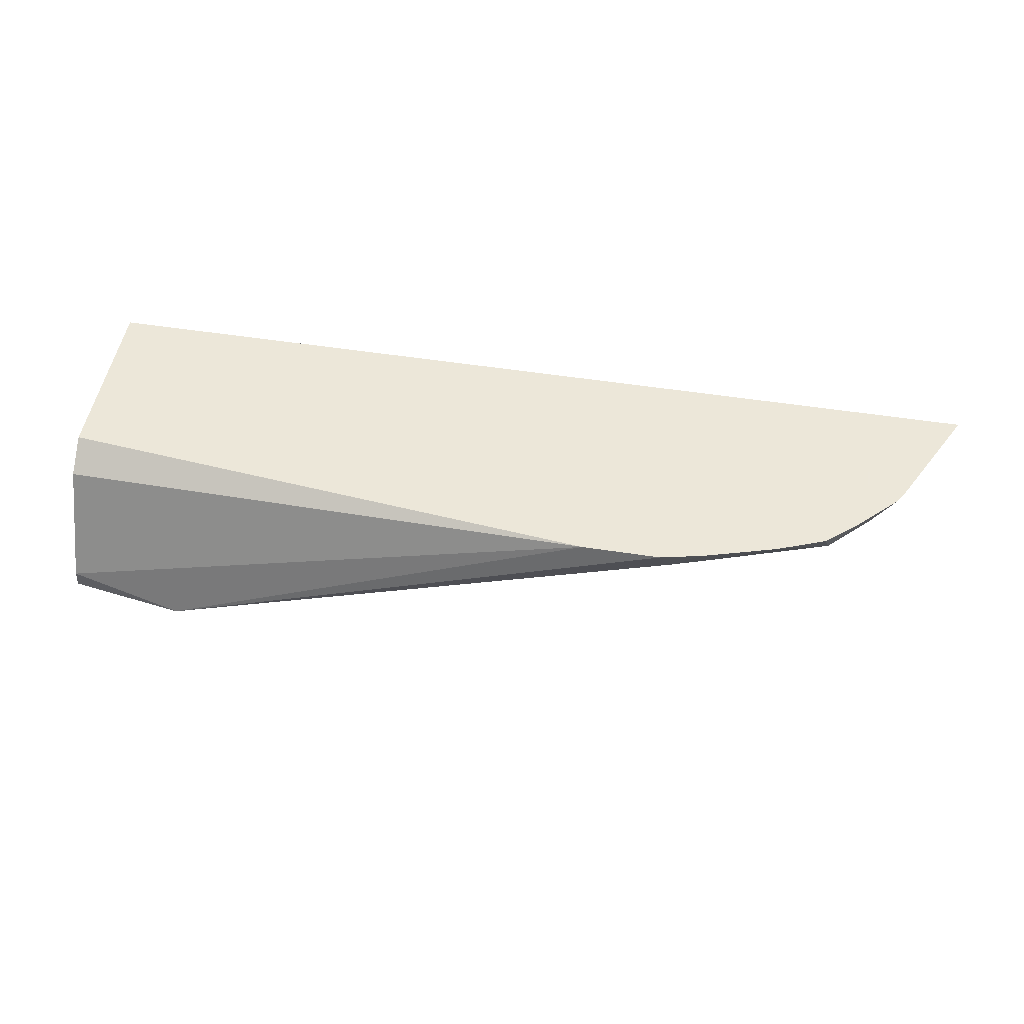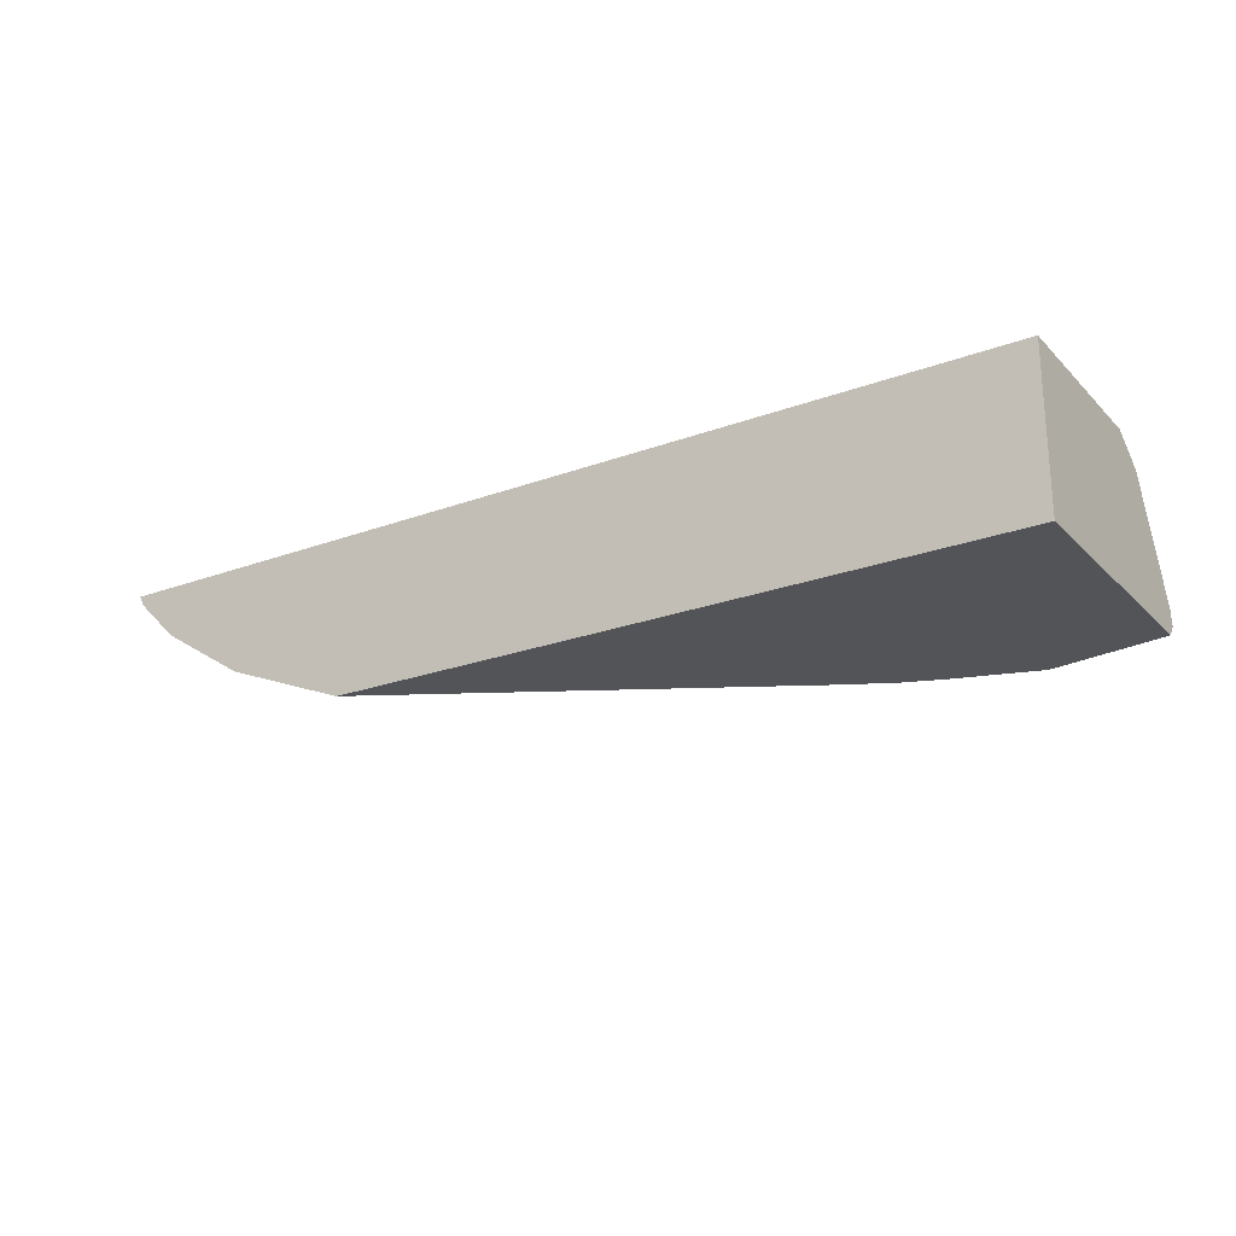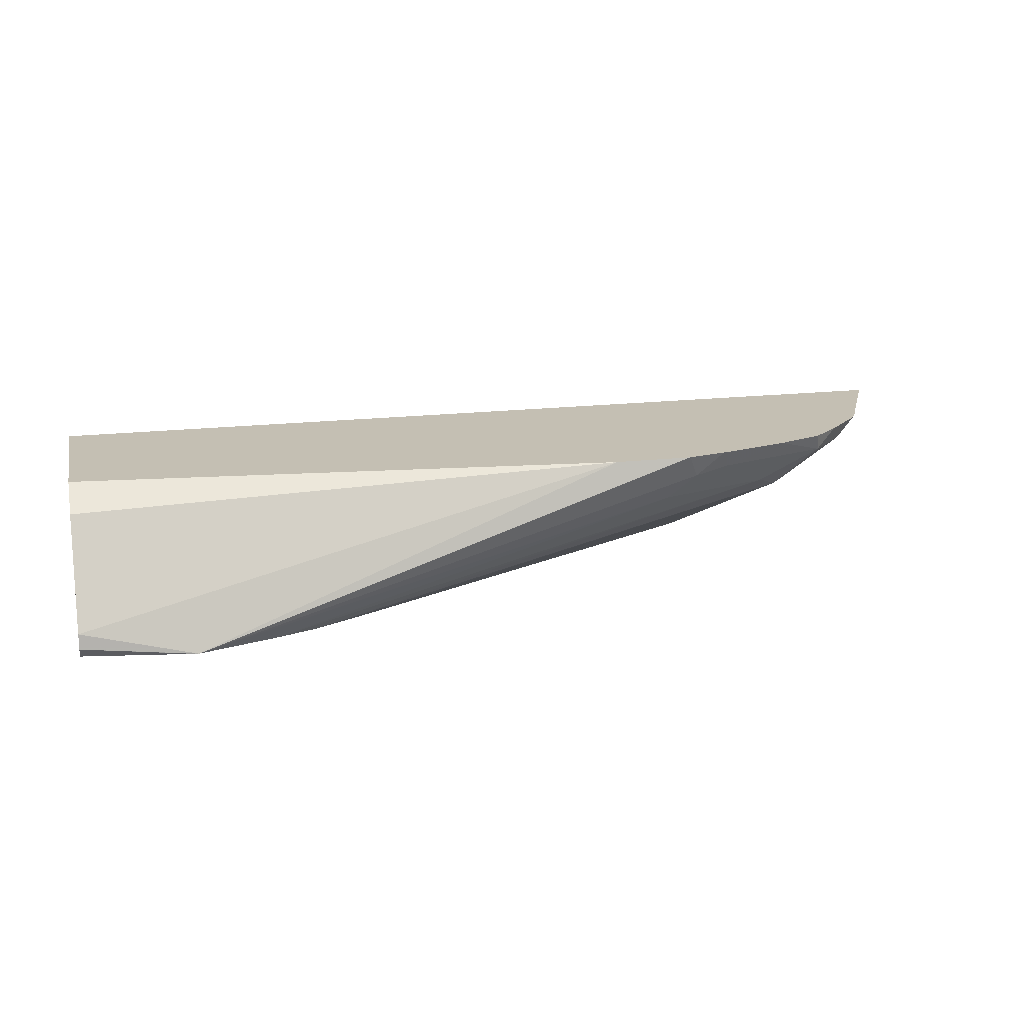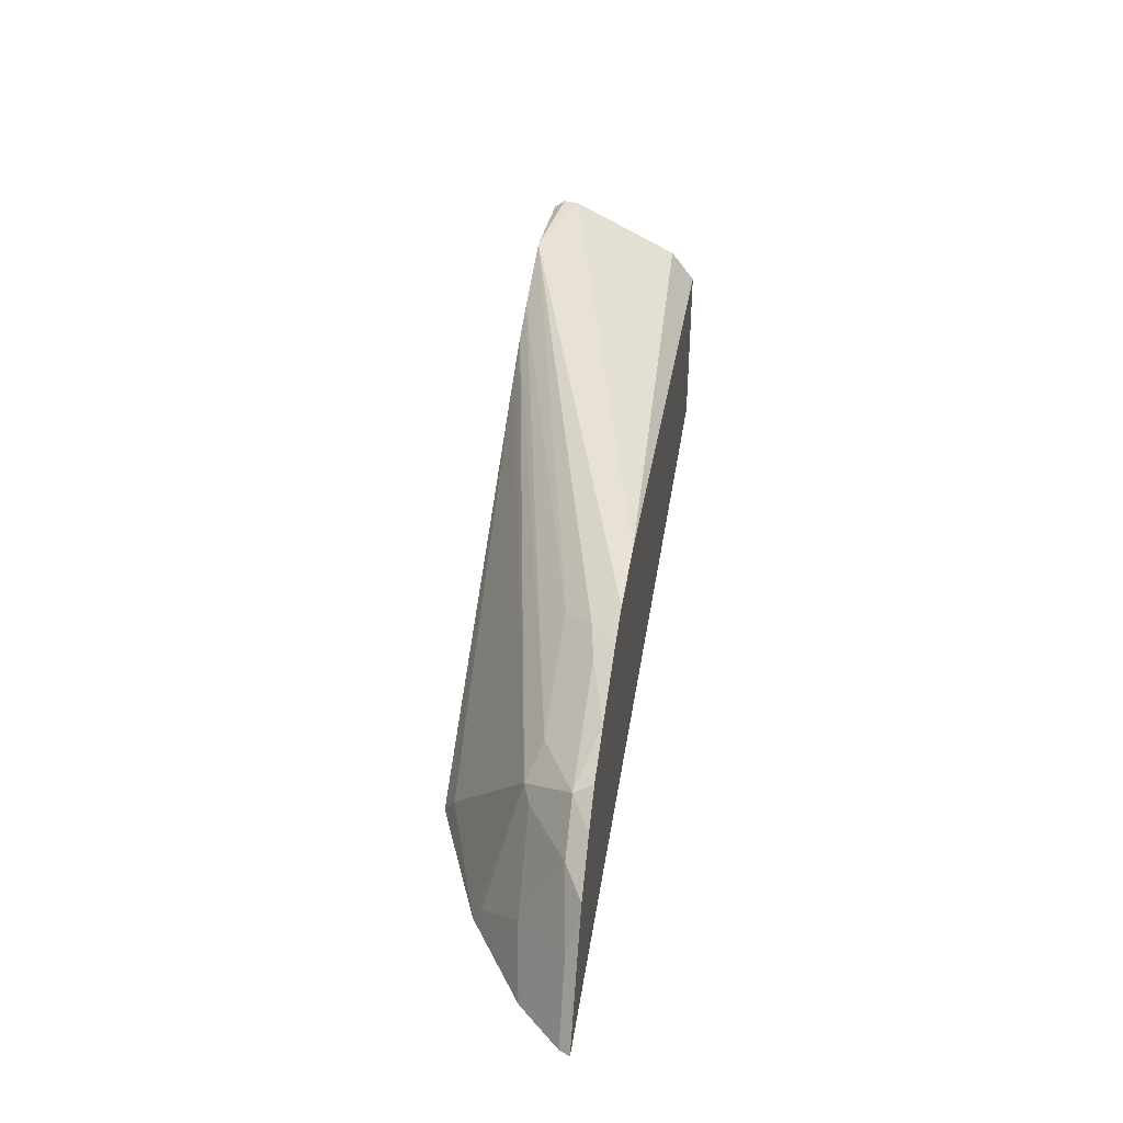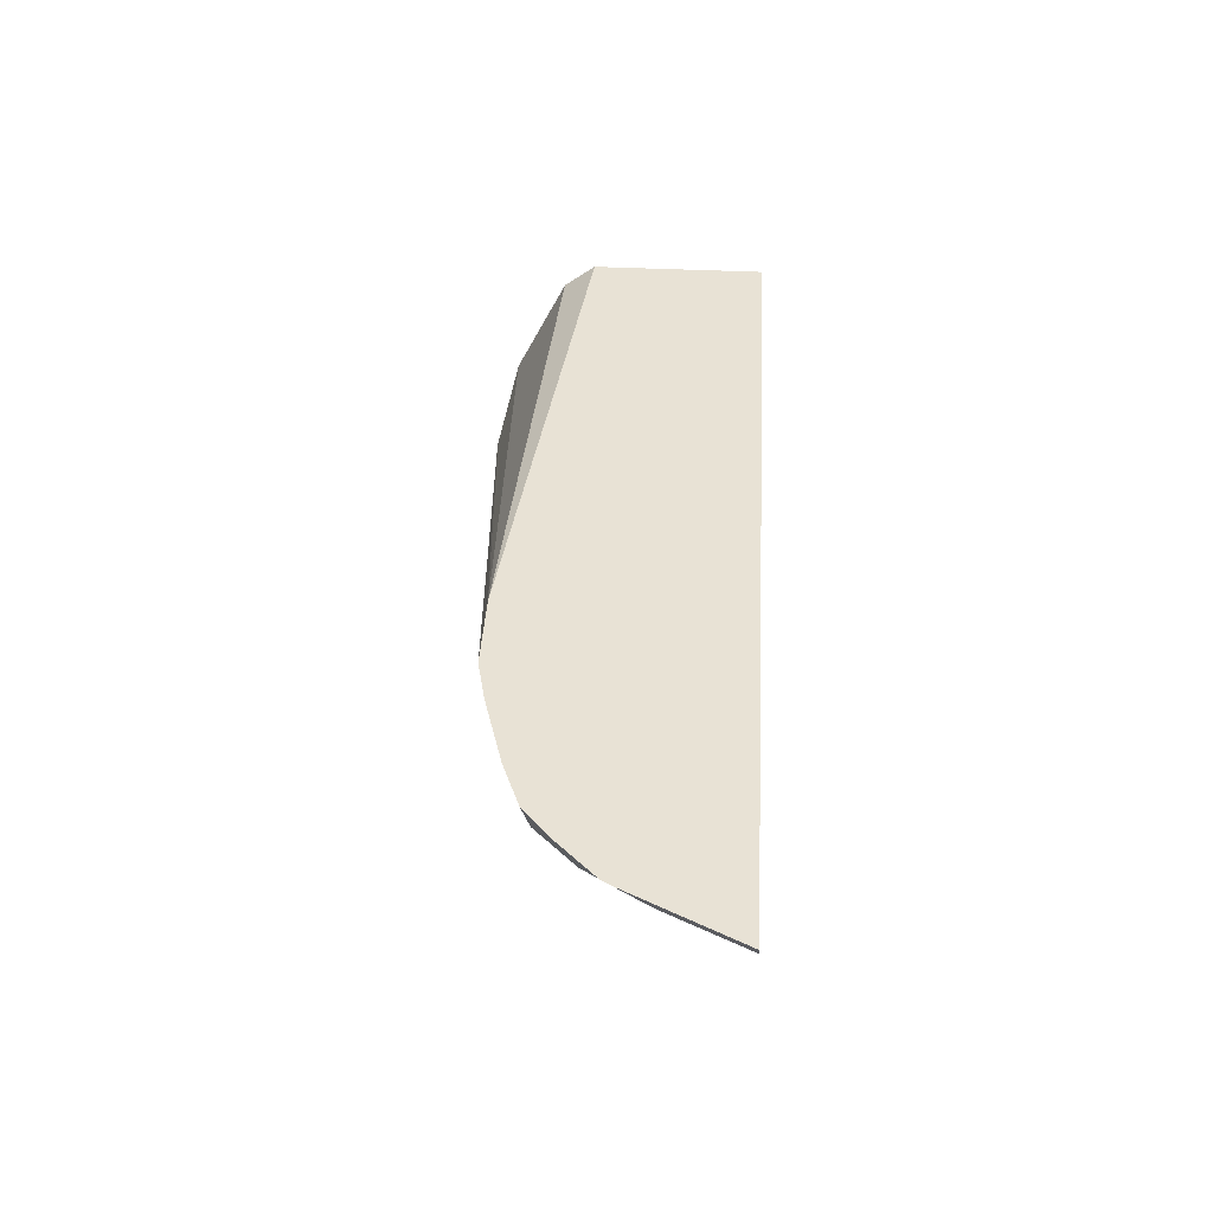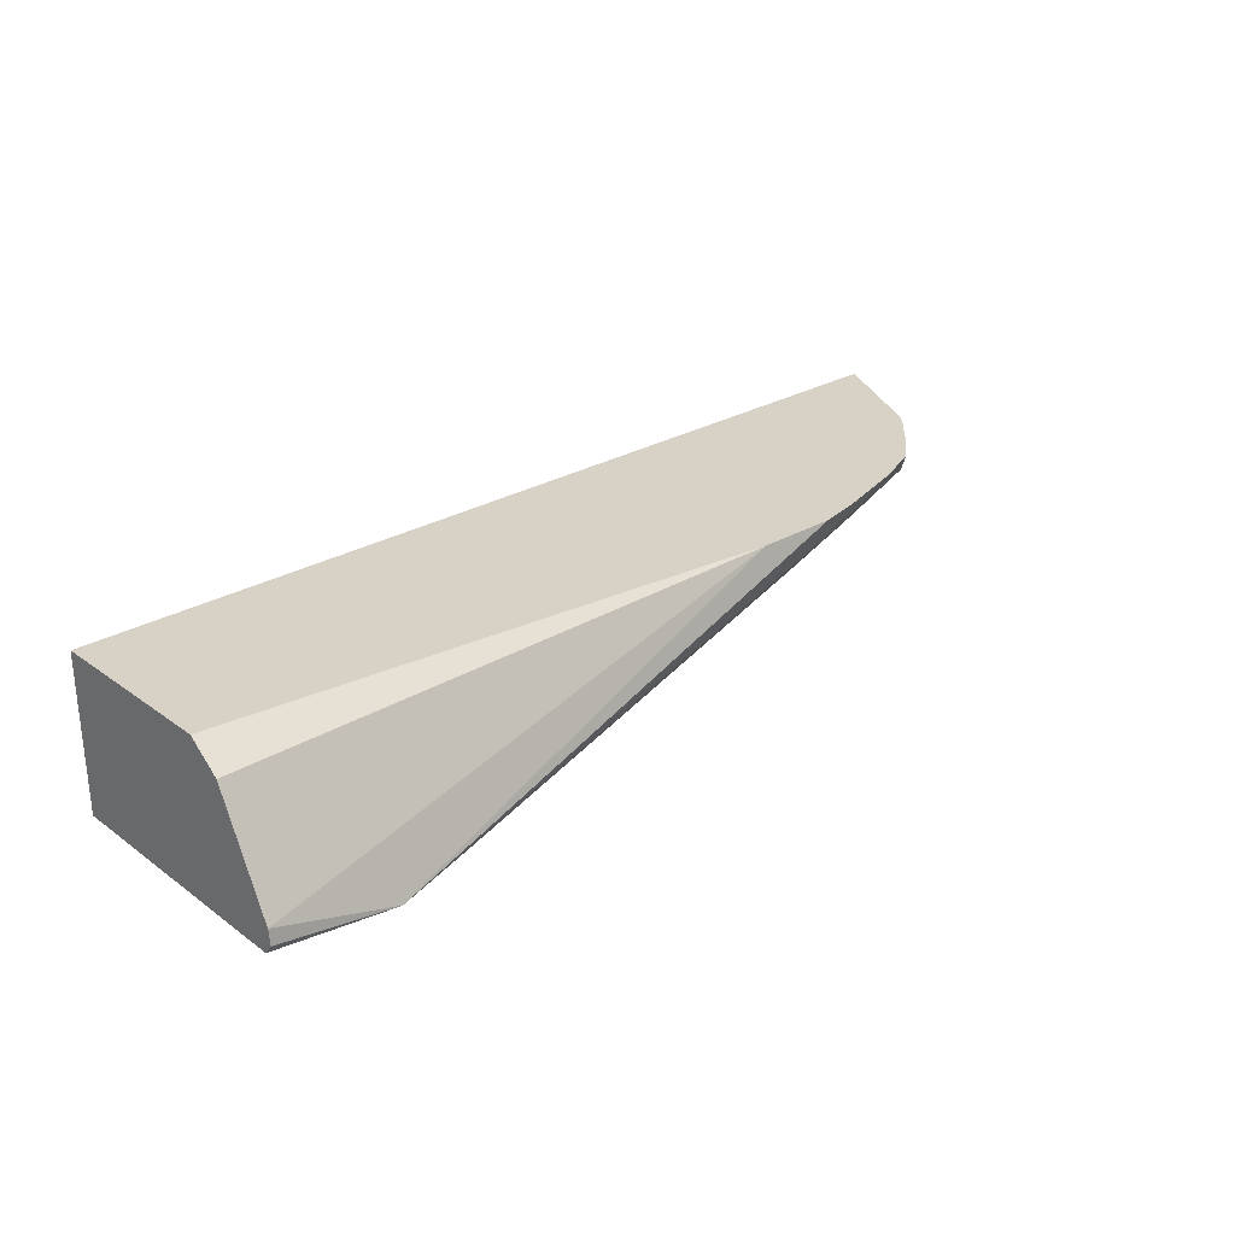
<metadata>
{"format":"obj","ext":"obj","renderer":"f3d","projection":"perspective","resolution":1024,"background":"white","views":[{"elev":50.2,"azim":-170.2,"up":"+Z"},{"elev":-23.0,"azim":32.3,"up":"+Z"},{"elev":17.7,"azim":166.7,"up":"+Z"},{"elev":39.7,"azim":-81.3,"up":"+Y"},{"elev":40.7,"azim":-86.6,"up":"+Z"},{"elev":27.3,"azim":137.9,"up":"+Z"}]}
</metadata>
<code>
v -0.5503 -0.1863 -0.2718
v -0.5423 -0.1704 -0.2718
v -0.5271 -0.1456 -0.2774
v -0.5476 -0.1863 -0.2771
v -0.0654 -0.1863 -0.2718
v -0.5299 -0.1456 -0.2718
v -0.5268 -0.1863 -0.2979
v -0.5215 -0.1288 -0.2718
v -0.5182 -0.1235 -0.2718
v -0.5046 -0.1144 -0.2809
v -0.5046 -0.1561 -0.3017
v -0.0654 -0.1863 -0.3533
v -0.0654 -0.09299 -0.2718
v -0.5259 -0.1863 -0.2986
v -0.4974 -0.1027 -0.2718
v -0.4838 -0.09364 -0.2809
v -0.4786 -0.1041 -0.2913
v -0.4734 -0.1144 -0.3017
v -0.4838 -0.1769 -0.3225
v -0.0654 -0.05184 -0.3533
v -0.2803 -0.1863 -0.3533
v -0.0654 -0.07631 -0.2844
v -0.3544 -0.06309 -0.2718
v -0.4814 -0.1863 -0.3272
v -0.4815 -0.08909 -0.2718
v -0.456 -0.07918 -0.2718
v -0.4213 -0.07283 -0.2809
v -0.4508 -0.09711 -0.2983
v -0.4647 -0.111 -0.3052
v -0.0654 -0.04757 -0.3478
v -0.1229 -0.04201 -0.3533
v -0.4167 -0.1863 -0.3532
v -0.2757 -0.169 -0.3533
v -0.0654 -0.07036 -0.2963
v -0.396 -0.06309 -0.2718
v -0.0654 -0.06342 -0.3101
v -0.0654 -0.04955 -0.3379
v -0.0654 -0.04856 -0.3399
v -0.1249 -0.04181 -0.3533
v -0.4231 -0.1734 -0.3468
v -0.4191 -0.06829 -0.2718
v -0.4172 -0.0678 -0.2718
v -0.4023 -0.06937 -0.2844
v -0.3884 -0.07631 -0.2983
v -0.1665 -0.05478 -0.3533
v -0.1877 -0.06262 -0.3533
v -0.201 -0.0693 -0.3533
v -0.2149 -0.07644 -0.3533
v -0.2357 -0.09725 -0.3533
v -0.236 -0.09757 -0.3533
v -0.2655 -0.1435 -0.3533
v -0.1252 -0.04181 -0.3533
f 17 29 18
f 23 37 38
f 23 36 37
f 23 34 36
f 22 34 23
f 21 32 33
f 20 31 30
f 23 38 39
f 19 29 24
f 18 29 19
f 16 29 17
f 15 25 16
f 16 27 28
f 16 26 27
f 16 25 26
f 14 19 24
f 13 22 23
f 12 31 20
f 12 39 31
f 12 52 39
f 12 45 52
f 23 39 52
f 16 28 29
f 23 52 35
f 12 46 45
f 24 40 32
f 44 52 45
f 43 52 44
f 35 43 42
f 35 52 43
f 32 51 33
f 32 50 51
f 32 49 50
f 32 48 49
f 32 40 48
f 30 31 39
f 24 29 40
f 30 39 38
f 29 47 48
f 29 46 47
f 28 46 29
f 28 45 46
f 28 44 45
f 27 44 28
f 27 43 44
f 27 42 43
f 27 41 42
f 26 41 27
f 29 48 40
f 12 47 46
f 1 41 26
f 12 49 48
f 2 6 3
f 1 6 2
f 1 8 6
f 1 9 8
f 1 15 9
f 1 25 15
f 1 26 25
f 12 48 47
f 1 42 41
f 1 35 42
f 1 23 35
f 1 13 23
f 1 5 13
f 1 12 5
f 1 21 12
f 1 32 21
f 1 24 32
f 1 14 24
f 1 7 14
f 1 4 7
f 1 2 3
f 3 7 4
f 3 6 8
f 1 3 4
f 3 9 10
f 12 50 49
f 12 51 50
f 12 33 51
f 12 21 33
f 11 18 19
f 11 19 14
f 10 17 18
f 10 16 17
f 10 15 16
f 9 15 10
f 10 18 11
f 5 22 13
f 3 10 11
f 7 11 14
f 3 11 7
f 5 12 20
f 5 20 30
f 3 8 9
f 5 38 37
f 5 37 36
f 5 36 34
f 5 34 22
f 5 30 38

</code>
